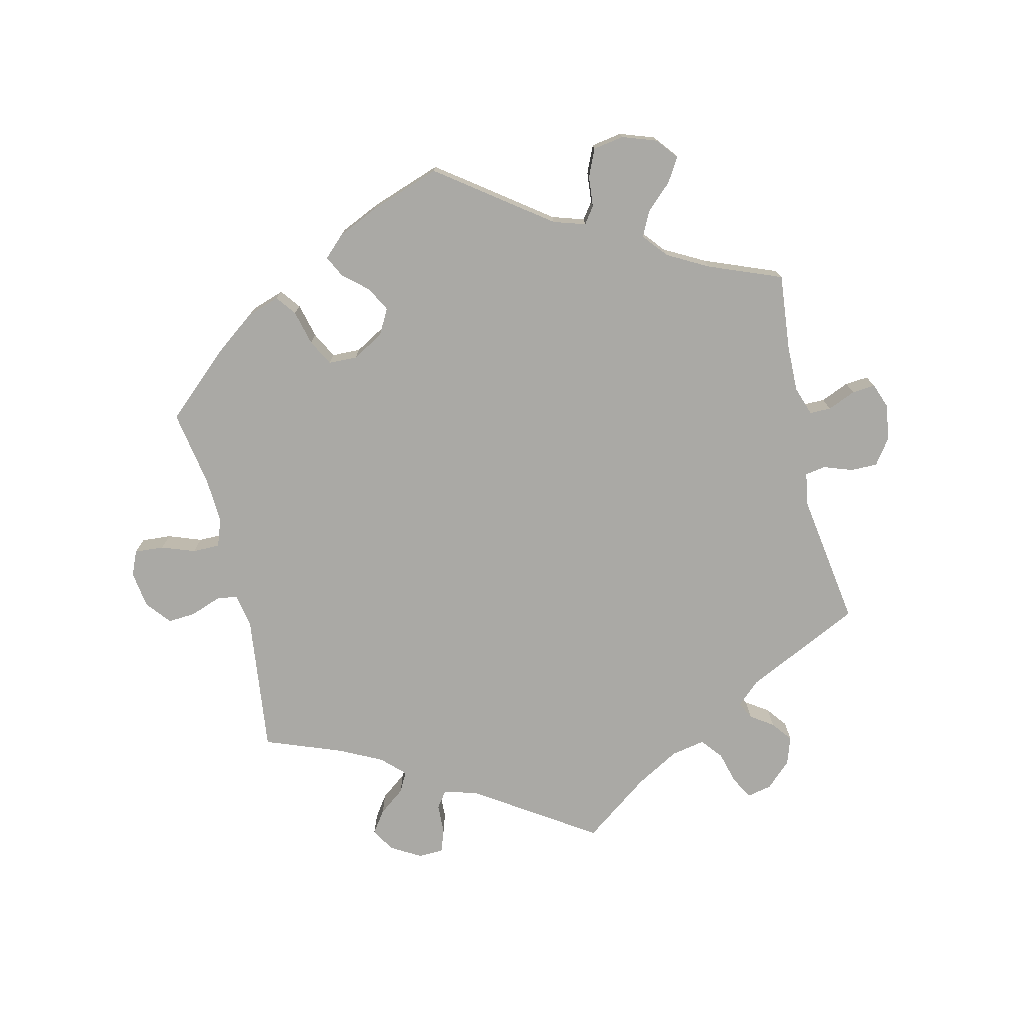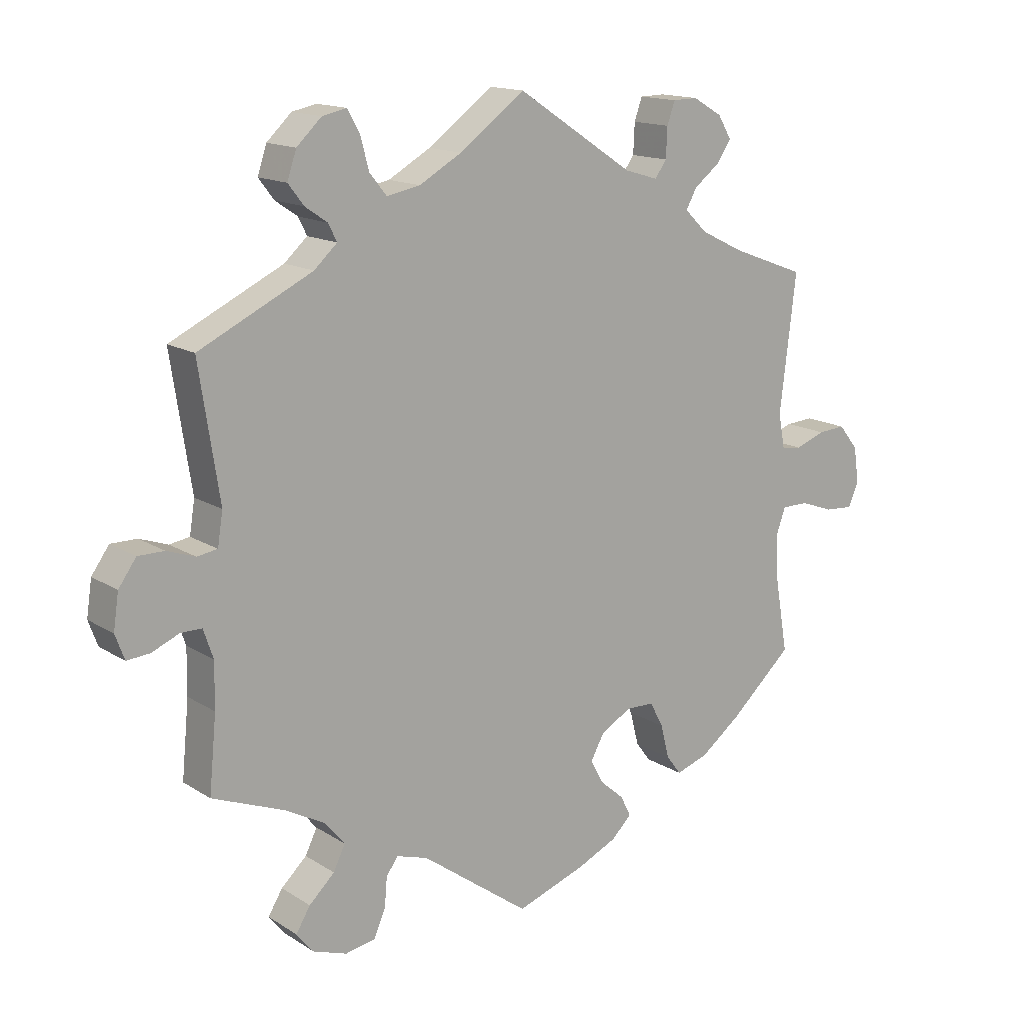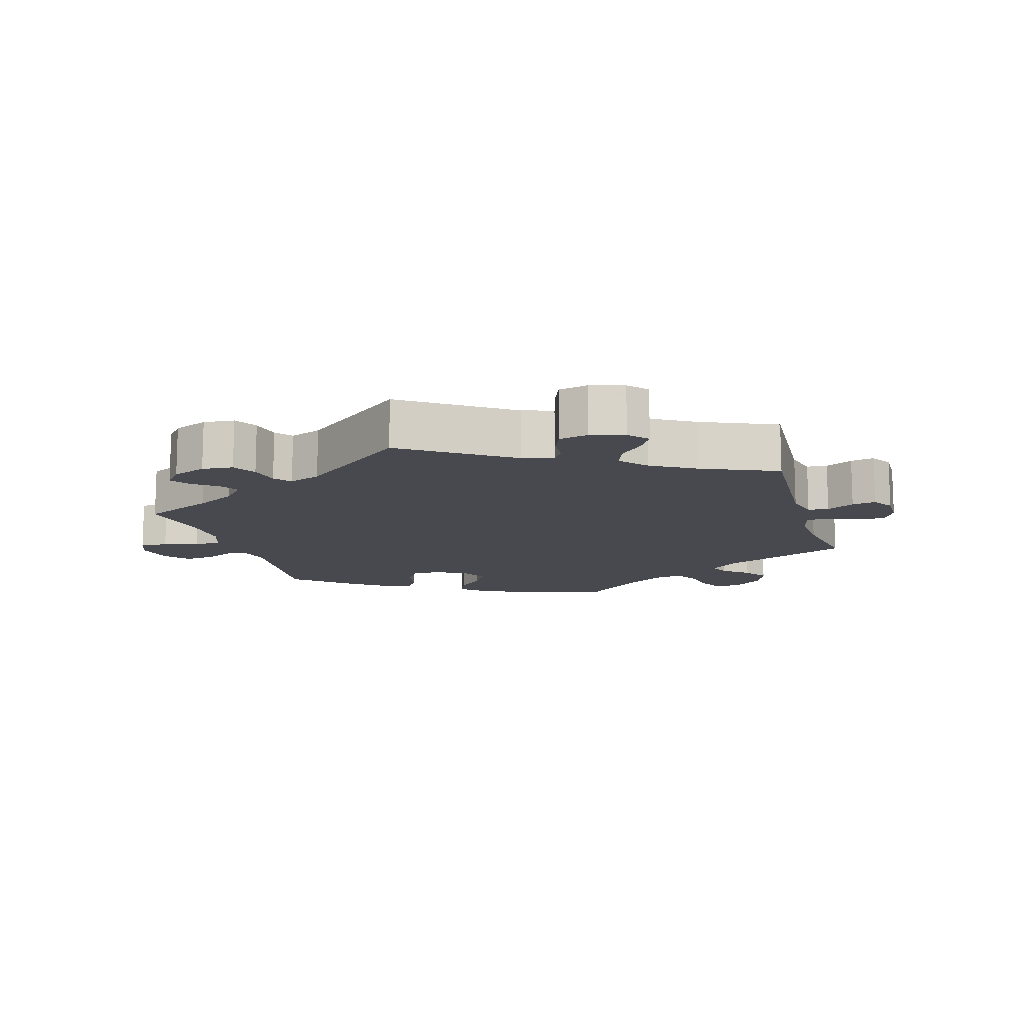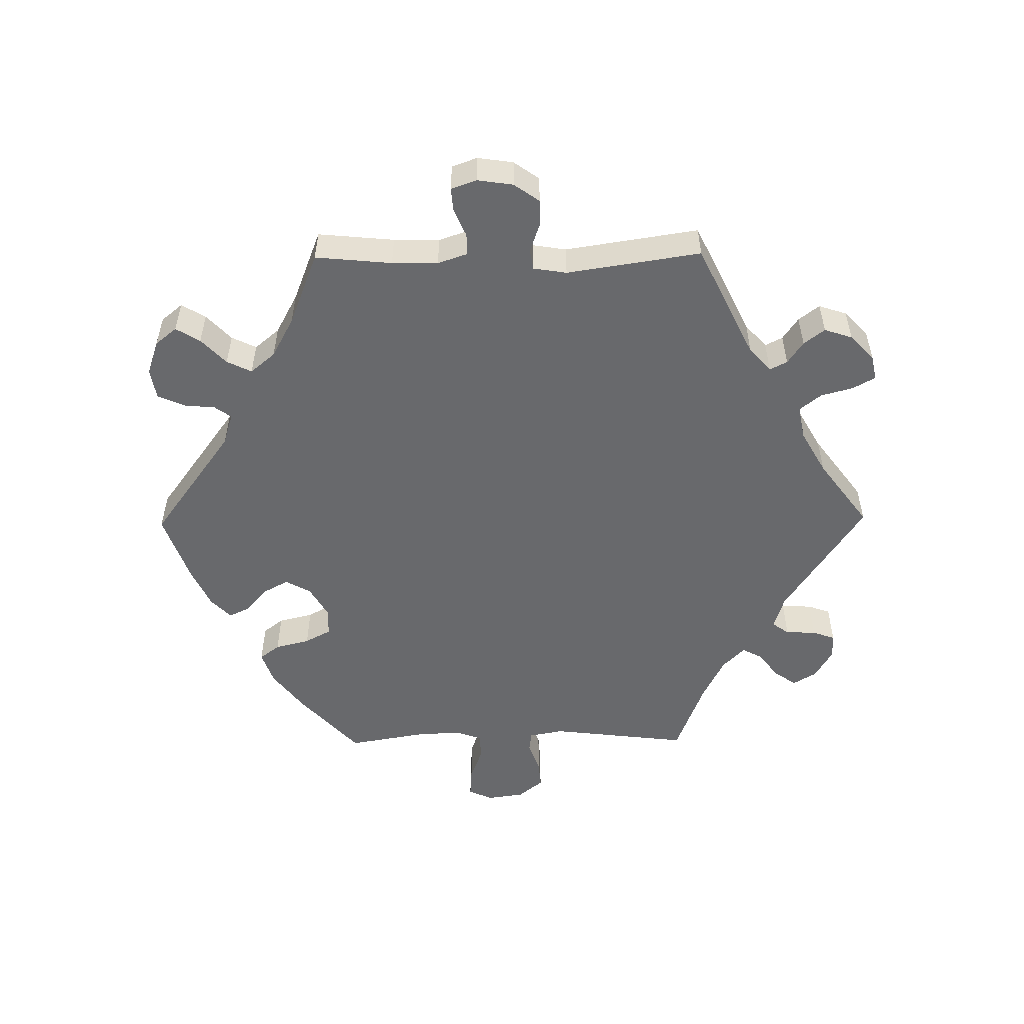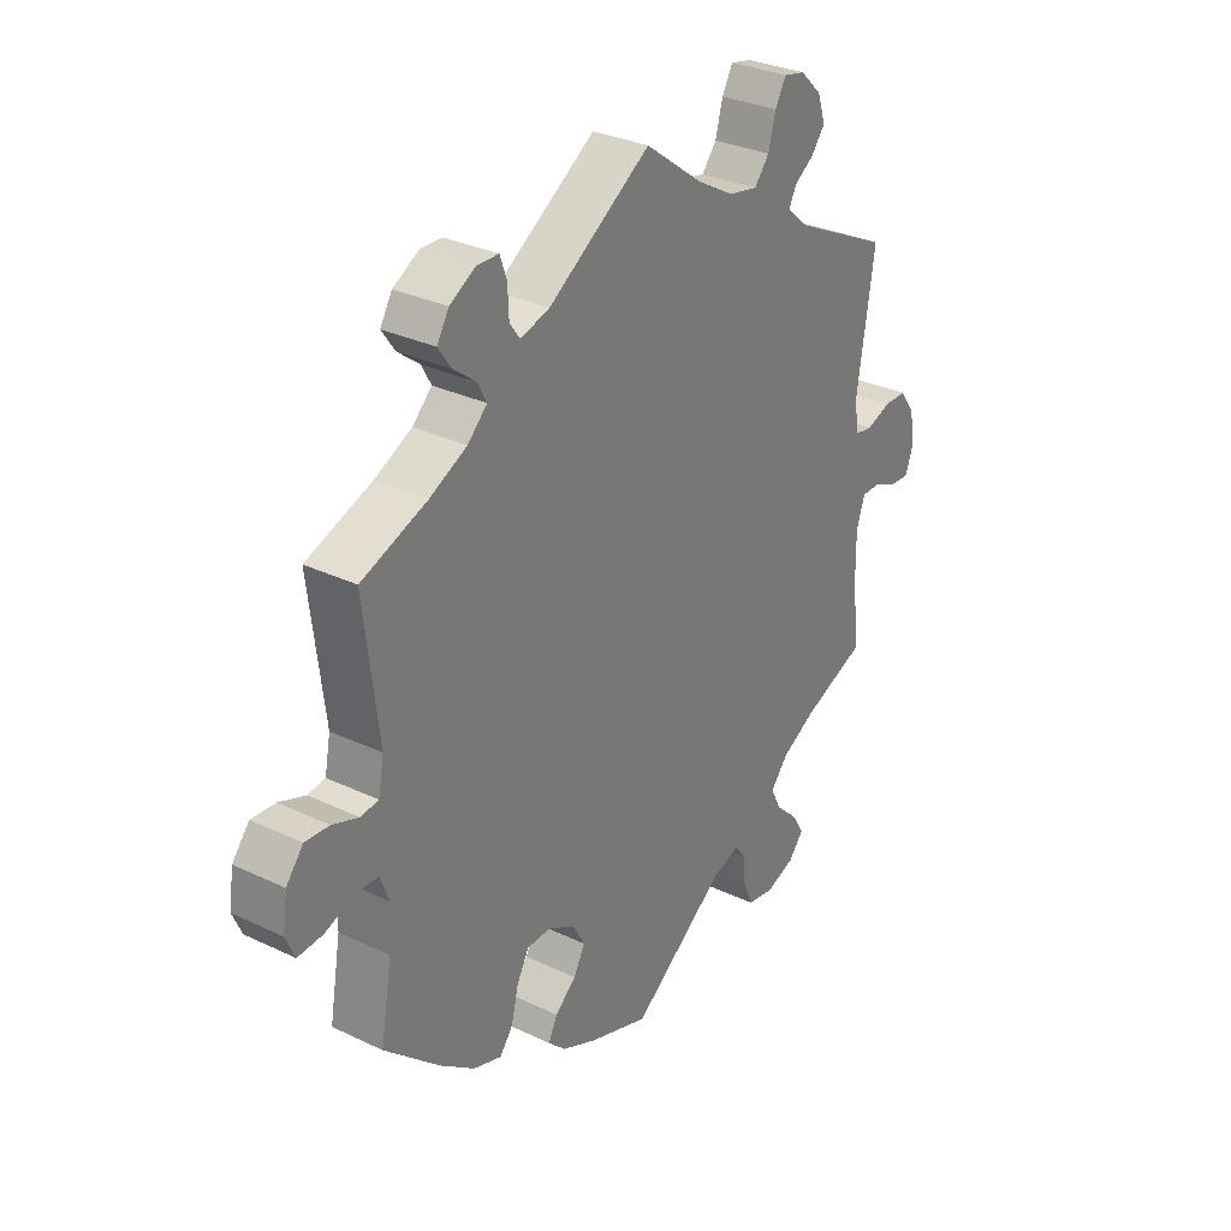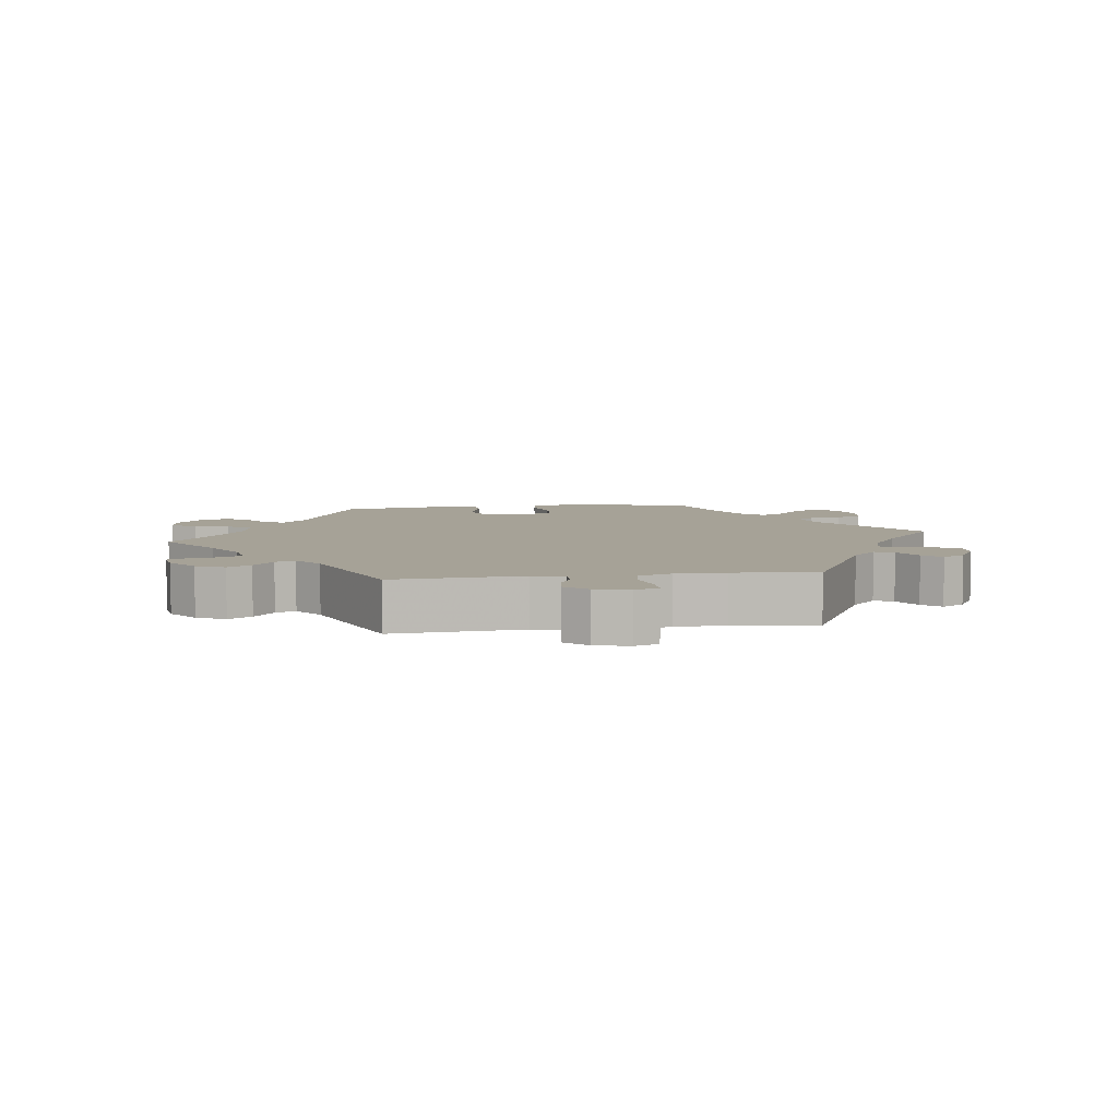
<metadata>
{"format":"obj","ext":"obj","renderer":"f3d","projection":"perspective","resolution":1024,"background":"white","views":[{"elev":-75.3,"azim":-166.9,"up":"+Y"},{"elev":14.9,"azim":-37.1,"up":"+Z"},{"elev":-12.7,"azim":-43.5,"up":"+Y"},{"elev":-52.7,"azim":-89.3,"up":"+Y"},{"elev":30.9,"azim":124.4,"up":"+Z"},{"elev":6.5,"azim":-37.7,"up":"+Y"}]}
</metadata>
<code>
v 0.476 0.07 0.081
v 0.486 0.07 0.029
v 0.517 0.07 0.025
v 0.563 0.07 0.042
v 0.605 0.07 0.045
v 0.635 0.07 0.008
v 0.643 0.07 -0.047
v 0.627 0.07 -0.084
v 0.583 0.07 -0.081
v 0.533 0.07 -0.063
v 0.492 0.07 -0.063
v 0.477 0.07 -0.105
v 0.481 0.07 -0.173
v 0.501 0.07 -0.288
v 0.405 0.07 -0.375
v 0.343 0.07 -0.422
v 0.293 0.07 -0.439
v 0.27 0.07 -0.409
v 0.257 0.07 -0.357
v 0.236 0.07 -0.318
v 0.193 0.07 -0.317
v 0.146 0.07 -0.344
v 0.125 0.07 -0.382
v 0.145 0.07 -0.419
v 0.182 0.07 -0.451
v 0.198 0.07 -0.483
v 0.167 0.07 -0.513
v 0.106 0.07 -0.541
v 0 0.07 -0.578
v -0.166 0.07 -0.457
v -0.214 0.07 -0.442
v -0.232 0.07 -0.467
v -0.236 0.07 -0.513
v -0.254 0.07 -0.554
v -0.3 0.07 -0.562
v -0.352 0.07 -0.544
v -0.378 0.07 -0.512
v -0.356 0.07 -0.476
v -0.317 0.07 -0.439
v -0.299 0.07 -0.402
v -0.33 0.07 -0.365
v -0.391 0.07 -0.332
v -0.501 0.07 -0.289
v -0.49 0.07 -0.174
v -0.489 0.07 -0.105
v -0.504 0.07 -0.061
v -0.536 0.07 -0.061
v -0.578 0.07 -0.079
v -0.613 0.07 -0.082
v -0.627 0.07 -0.044
v -0.619 0.07 0.01
v -0.592 0.07 0.048
v -0.552 0.07 0.048
v -0.509 0.07 0.033
v -0.478 0.07 0.038
v -0.47 0.07 0.088
v -0.501 0.07 0.289
v -0.328 0.07 0.373
v -0.293 0.07 0.405
v -0.306 0.07 0.431
v -0.34 0.07 0.454
v -0.364 0.07 0.485
v -0.35 0.07 0.527
v -0.312 0.07 0.563
v -0.275 0.07 0.571
v -0.256 0.07 0.537
v -0.243 0.07 0.489
v -0.217 0.07 0.457
v -0.166 0.07 0.467
v -0.101 0.07 0.504
v -0.001 0.07 0.578
v 0.178 0.07 0.461
v 0.229 0.07 0.446
v 0.247 0.07 0.471
v 0.249 0.07 0.517
v 0.261 0.07 0.551
v 0.299 0.07 0.552
v 0.344 0.07 0.526
v 0.365 0.07 0.491
v 0.342 0.07 0.458
v 0.303 0.07 0.428
v 0.287 0.07 0.398
v 0.321 0.07 0.365
v 0.386 0.07 0.333
v 0.501 0.07 0.29
v 0.476 0 0.081
v 0.486 0 0.029
v 0.517 0 0.025
v 0.563 0 0.042
v 0.605 0 0.045
v 0.635 0 0.008
v 0.643 0 -0.047
v 0.627 0 -0.084
v 0.583 0 -0.081
v 0.533 0 -0.063
v 0.492 0 -0.063
v 0.477 0 -0.105
v 0.481 0 -0.173
v 0.501 0 -0.288
v 0.405 0 -0.375
v 0.343 0 -0.422
v 0.293 0 -0.439
v 0.27 0 -0.409
v 0.257 0 -0.357
v 0.236 0 -0.318
v 0.193 0 -0.317
v 0.146 0 -0.344
v 0.125 0 -0.382
v 0.145 0 -0.419
v 0.182 0 -0.451
v 0.198 0 -0.483
v 0.167 0 -0.513
v 0.106 0 -0.541
v 0 0 -0.578
v -0.166 0 -0.457
v -0.214 0 -0.442
v -0.232 0 -0.467
v -0.236 0 -0.513
v -0.254 0 -0.554
v -0.3 0 -0.562
v -0.352 0 -0.544
v -0.378 0 -0.512
v -0.356 0 -0.476
v -0.317 0 -0.439
v -0.299 0 -0.402
v -0.33 0 -0.365
v -0.391 0 -0.332
v -0.501 0 -0.289
v -0.49 0 -0.174
v -0.489 0 -0.105
v -0.504 0 -0.061
v -0.536 0 -0.061
v -0.578 0 -0.079
v -0.613 0 -0.082
v -0.627 0 -0.044
v -0.619 0 0.01
v -0.592 0 0.048
v -0.552 0 0.048
v -0.509 0 0.033
v -0.478 0 0.038
v -0.47 0 0.088
v -0.501 0 0.289
v -0.328 0 0.373
v -0.293 0 0.405
v -0.306 0 0.431
v -0.34 0 0.454
v -0.364 0 0.485
v -0.35 0 0.527
v -0.312 0 0.563
v -0.275 0 0.571
v -0.256 0 0.537
v -0.243 0 0.489
v -0.217 0 0.457
v -0.166 0 0.467
v -0.101 0 0.504
v -0.001 0 0.578
v 0.178 0 0.461
v 0.229 0 0.446
v 0.247 0 0.471
v 0.249 0 0.517
v 0.261 0 0.551
v 0.299 0 0.552
v 0.344 0 0.526
v 0.365 0 0.491
v 0.342 0 0.458
v 0.303 0 0.428
v 0.287 0 0.398
v 0.321 0 0.365
v 0.386 0 0.333
v 0.501 0 0.29
f 84 85 1
f 83 84 1 2
f 82 83 2
f 78 79 80 81
f 78 81 82
f 77 78 82
f 74 75 76 77
f 74 77 82
f 73 74 82 2
f 70 71 72
f 69 70 72 73
f 68 69 73 2
f 64 65 66 67
f 64 67 68
f 63 64 68
f 60 61 62 63
f 59 60 63 68
f 58 59 68 2
f 56 57 58 2
f 51 52 53 54
f 51 54 55
f 50 51 55
f 47 48 49 50
f 46 47 50 55
f 45 46 55
f 44 45 55 56
f 42 43 44
f 41 42 44 56
f 36 37 38 39
f 36 39 40
f 35 36 40
f 32 33 34 35
f 32 35 40
f 31 32 40 41
f 27 28 29 30
f 24 25 26 27
f 23 24 27 30
f 22 23 30 31
f 16 17 18 19
f 16 19 20
f 13 14 15 16
f 12 13 16 20
f 11 12 20 21
f 7 8 9 10
f 7 10 11
f 6 7 11
f 3 4 5 6
f 3 6 11
f 22 31 41 56
f 11 21 22 56
f 2 3 11 56
f 86 170 169
f 87 86 169 168
f 87 168 167
f 166 165 164 163
f 167 166 163
f 167 163 162
f 162 161 160 159
f 167 162 159
f 87 167 159 158
f 157 156 155
f 158 157 155 154
f 87 158 154 153
f 152 151 150 149
f 153 152 149
f 153 149 148
f 148 147 146 145
f 153 148 145 144
f 87 153 144 143
f 87 143 142 141
f 139 138 137 136
f 140 139 136
f 140 136 135
f 135 134 133 132
f 140 135 132 131
f 140 131 130
f 141 140 130 129
f 129 128 127
f 141 129 127 126
f 124 123 122 121
f 125 124 121
f 125 121 120
f 120 119 118 117
f 125 120 117
f 126 125 117 116
f 115 114 113 112
f 112 111 110 109
f 115 112 109 108
f 116 115 108 107
f 104 103 102 101
f 105 104 101
f 101 100 99 98
f 105 101 98 97
f 106 105 97 96
f 95 94 93 92
f 96 95 92
f 96 92 91
f 91 90 89 88
f 96 91 88
f 141 126 116 107
f 141 107 106 96
f 141 96 88 87
f 1 86 87 2
f 2 87 88 3
f 3 88 89 4
f 4 89 90 5
f 5 90 91 6
f 6 91 92 7
f 7 92 93 8
f 8 93 94 9
f 9 94 95 10
f 10 95 96 11
f 11 96 97 12
f 12 97 98 13
f 13 98 99 14
f 14 99 100 15
f 15 100 101 16
f 16 101 102 17
f 17 102 103 18
f 18 103 104 19
f 19 104 105 20
f 20 105 106 21
f 21 106 107 22
f 22 107 108 23
f 23 108 109 24
f 24 109 110 25
f 25 110 111 26
f 26 111 112 27
f 27 112 113 28
f 28 113 114 29
f 29 114 115 30
f 30 115 116 31
f 31 116 117 32
f 32 117 118 33
f 33 118 119 34
f 34 119 120 35
f 35 120 121 36
f 36 121 122 37
f 37 122 123 38
f 38 123 124 39
f 39 124 125 40
f 40 125 126 41
f 41 126 127 42
f 42 127 128 43
f 43 128 129 44
f 44 129 130 45
f 45 130 131 46
f 46 131 132 47
f 47 132 133 48
f 48 133 134 49
f 49 134 135 50
f 50 135 136 51
f 51 136 137 52
f 52 137 138 53
f 53 138 139 54
f 54 139 140 55
f 55 140 141 56
f 56 141 142 57
f 57 142 143 58
f 58 143 144 59
f 59 144 145 60
f 60 145 146 61
f 61 146 147 62
f 62 147 148 63
f 63 148 149 64
f 64 149 150 65
f 65 150 151 66
f 66 151 152 67
f 67 152 153 68
f 68 153 154 69
f 69 154 155 70
f 70 155 156 71
f 71 156 157 72
f 72 157 158 73
f 73 158 159 74
f 74 159 160 75
f 75 160 161 76
f 76 161 162 77
f 77 162 163 78
f 78 163 164 79
f 79 164 165 80
f 80 165 166 81
f 81 166 167 82
f 82 167 168 83
f 83 168 169 84
f 84 169 170 85
f 85 170 86 1

</code>
